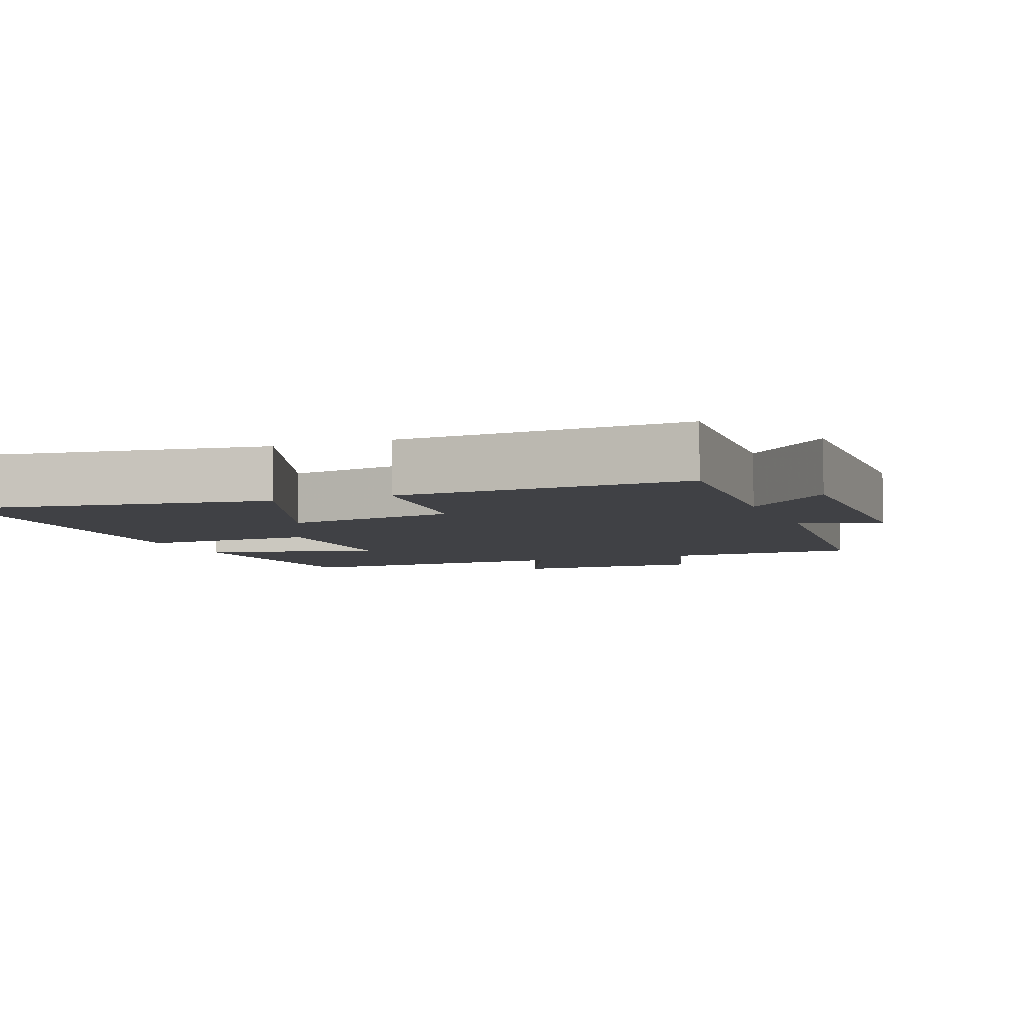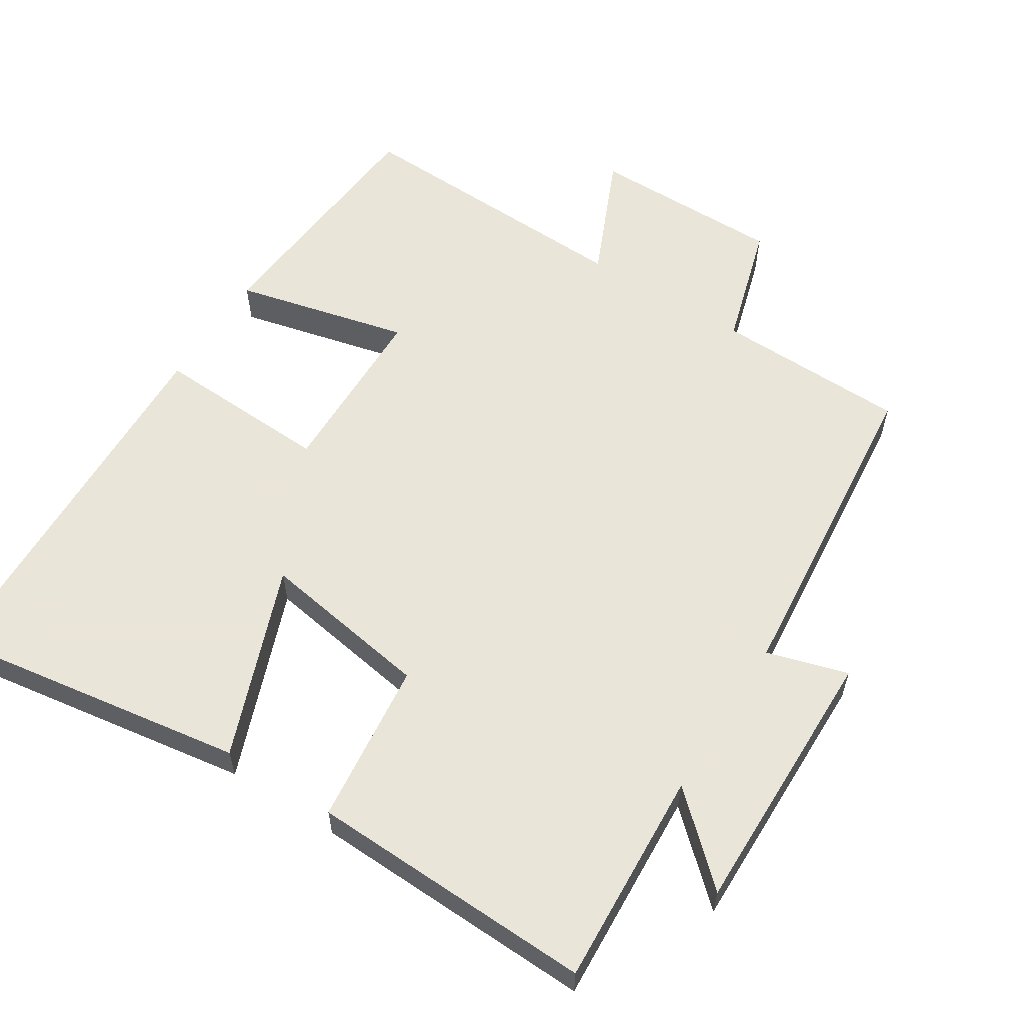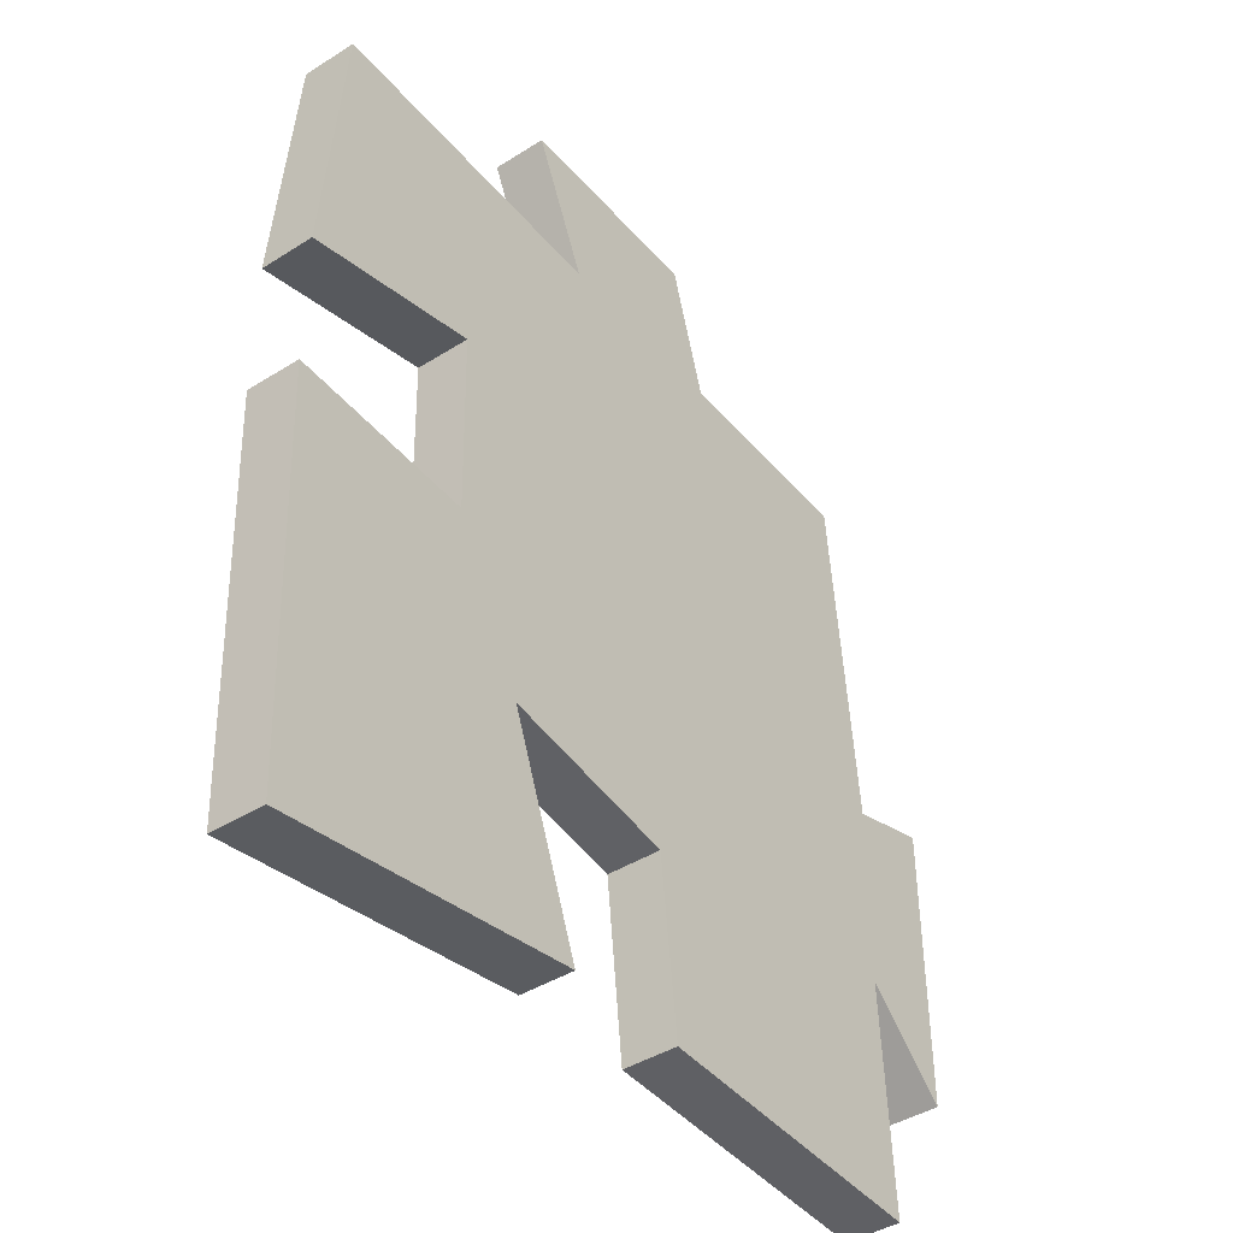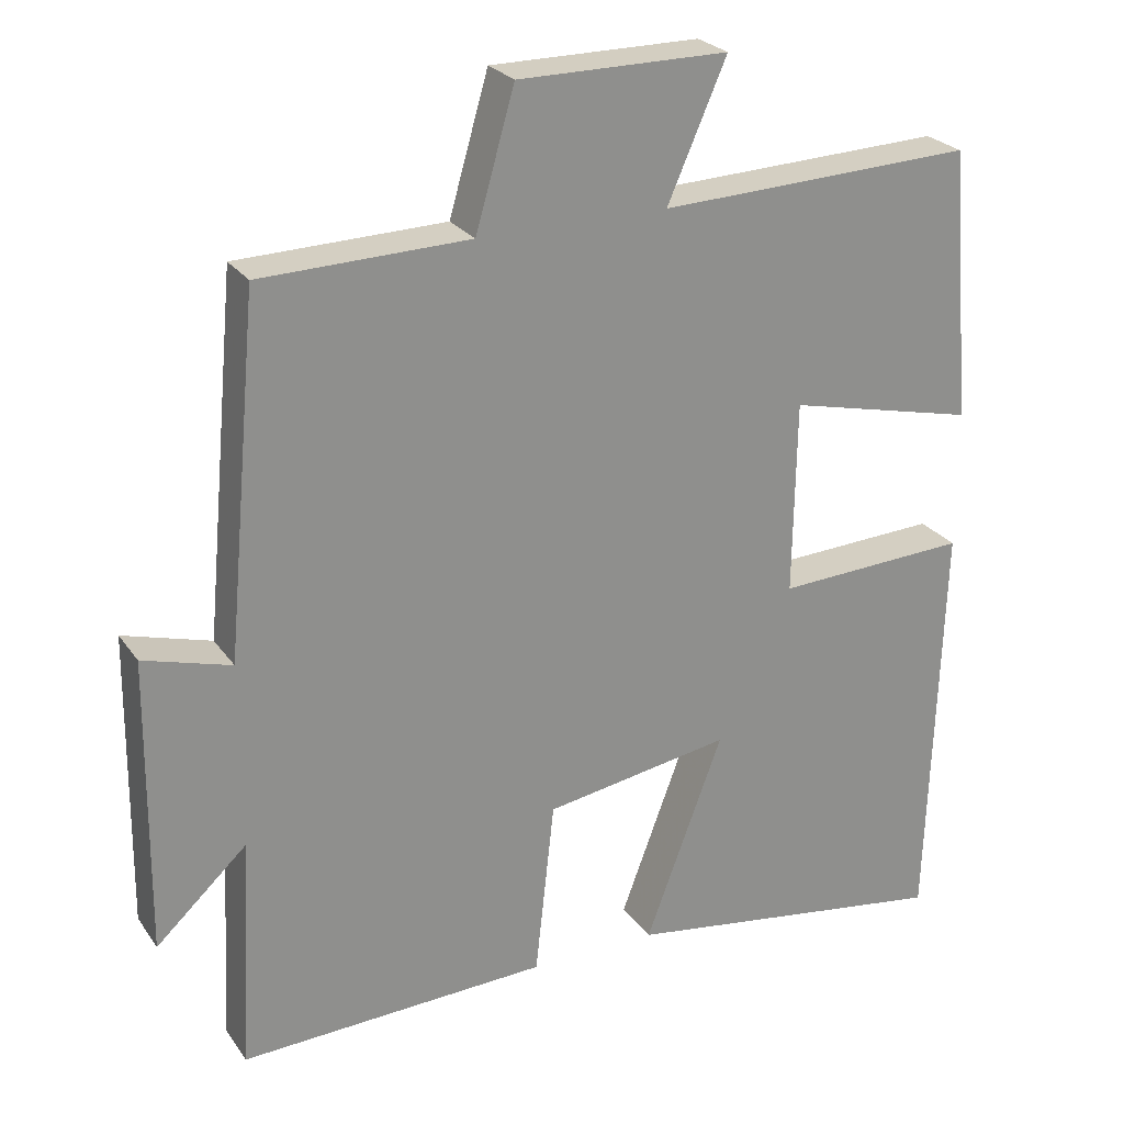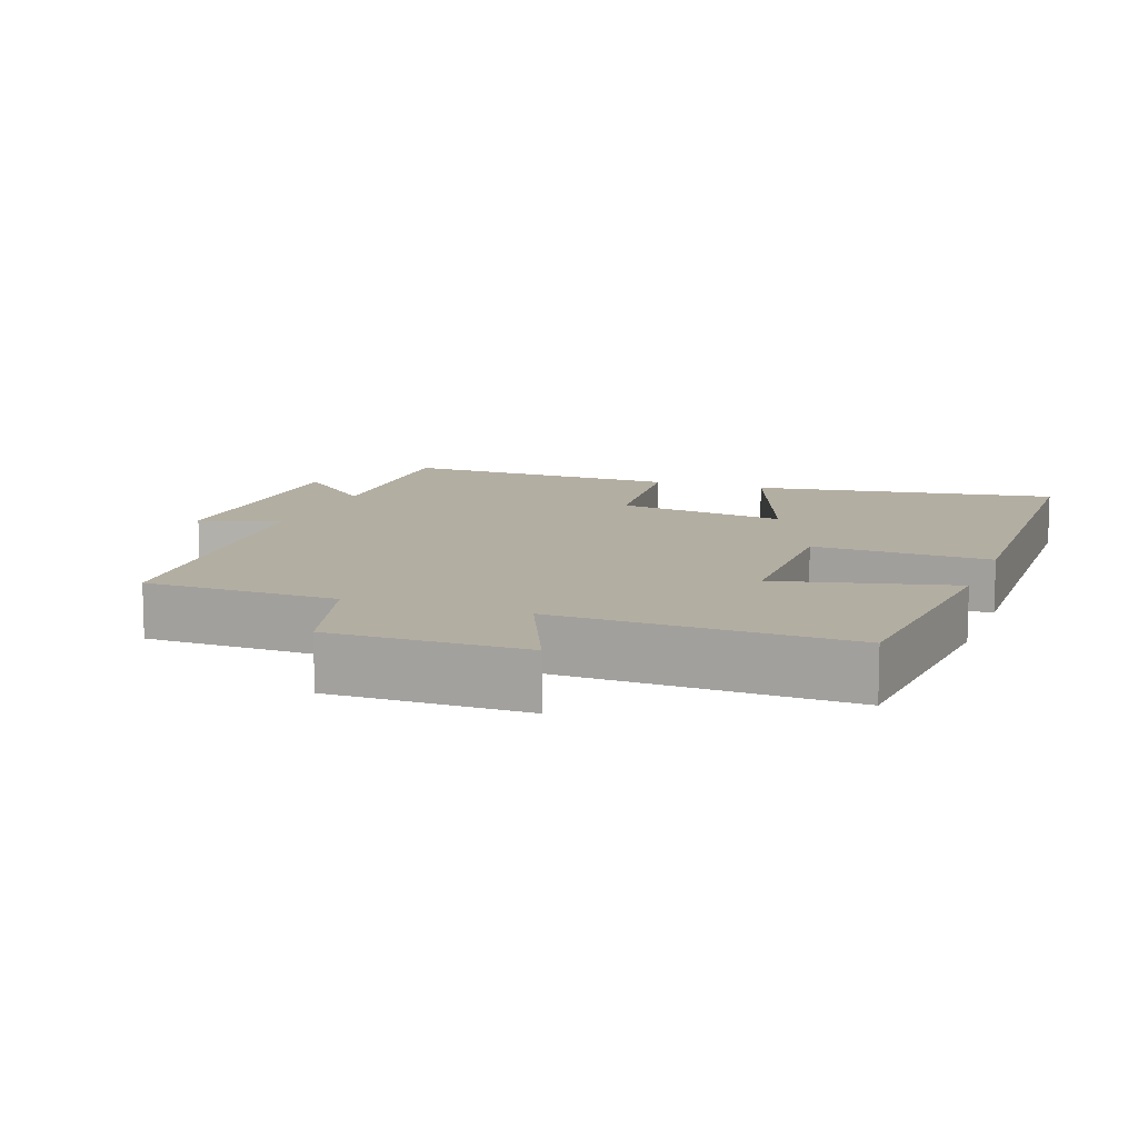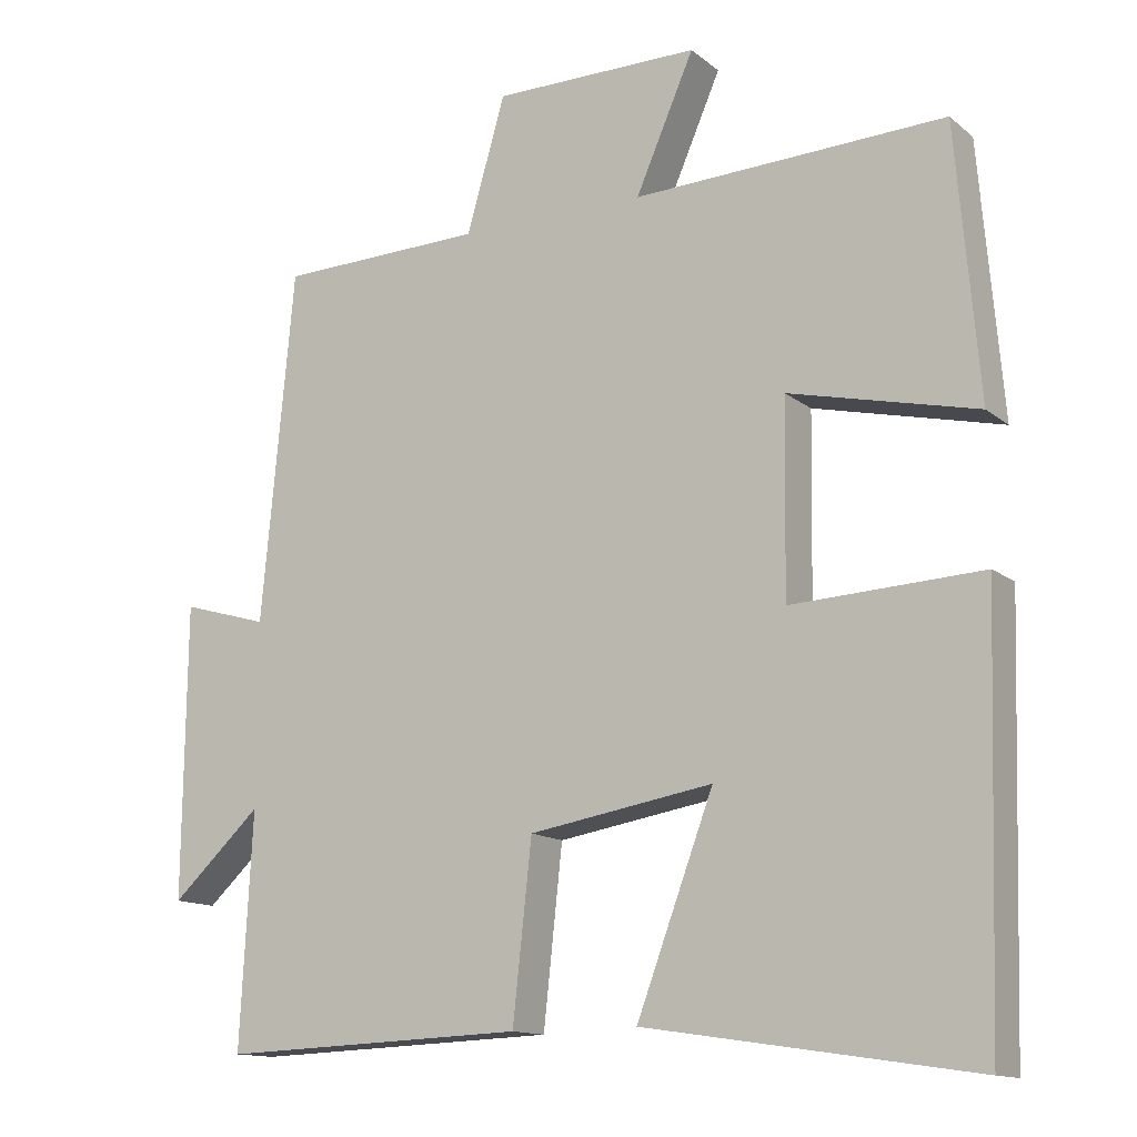
<metadata>
{"format":"obj","ext":"obj","renderer":"f3d","projection":"perspective","resolution":1024,"background":"white","views":[{"elev":-5.9,"azim":-158.8,"up":"+Y"},{"elev":58.6,"azim":-147.8,"up":"+Y"},{"elev":-41.8,"azim":127.4,"up":"+Z"},{"elev":25.2,"azim":-26.8,"up":"+Z"},{"elev":10.8,"azim":20.1,"up":"+Y"},{"elev":-13.5,"azim":30.8,"up":"+Z"}]}
</metadata>
<code>
v 0.483 0.07 -0.565
v 0.052 0.07 -0.5
v 0.153 0.07 -0.23
v -0.089 0.07 -0.27
v -0.114 0.07 -0.5
v -0.516 0.07 -0.515
v -0.5 0.07 -0.21
v -0.618 0.07 -0.319
v -0.614 0.07 0.065
v -0.5 0.07 0.032
v -0.457 0.07 0.493
v -0.186 0.07 0.5
v -0.135 0.07 0.676
v 0.137 0.07 0.676
v 0.06 0.07 0.5
v 0.47 0.07 0.516
v 0.5 0.07 0.161
v 0.254 0.07 0.219
v 0.25 0.07 -0.033
v 0.5 0.07 -0.021
v 0.483 0 -0.565
v 0.052 0 -0.5
v 0.153 0 -0.23
v -0.089 0 -0.27
v -0.114 0 -0.5
v -0.516 0 -0.515
v -0.5 0 -0.21
v -0.618 0 -0.319
v -0.614 0 0.065
v -0.5 0 0.032
v -0.457 0 0.493
v -0.186 0 0.5
v -0.135 0 0.676
v 0.137 0 0.676
v 0.06 0 0.5
v 0.47 0 0.516
v 0.5 0 0.161
v 0.254 0 0.219
v 0.25 0 -0.033
v 0.5 0 -0.021
f 19 20 1 2
f 15 16 17 18
f 15 18 19
f 12 13 14 15
f 10 11 12 15
f 10 15 19
f 7 8 9 10
f 7 10 19
f 4 5 6 7
f 3 4 7 19
f 2 3 19
f 22 21 40 39
f 38 37 36 35
f 39 38 35
f 35 34 33 32
f 35 32 31 30
f 39 35 30
f 30 29 28 27
f 39 30 27
f 27 26 25 24
f 39 27 24 23
f 39 23 22
f 1 21 22 2
f 2 22 23 3
f 3 23 24 4
f 4 24 25 5
f 5 25 26 6
f 6 26 27 7
f 7 27 28 8
f 8 28 29 9
f 9 29 30 10
f 10 30 31 11
f 11 31 32 12
f 12 32 33 13
f 13 33 34 14
f 14 34 35 15
f 15 35 36 16
f 16 36 37 17
f 17 37 38 18
f 18 38 39 19
f 19 39 40 20
f 20 40 21 1

</code>
